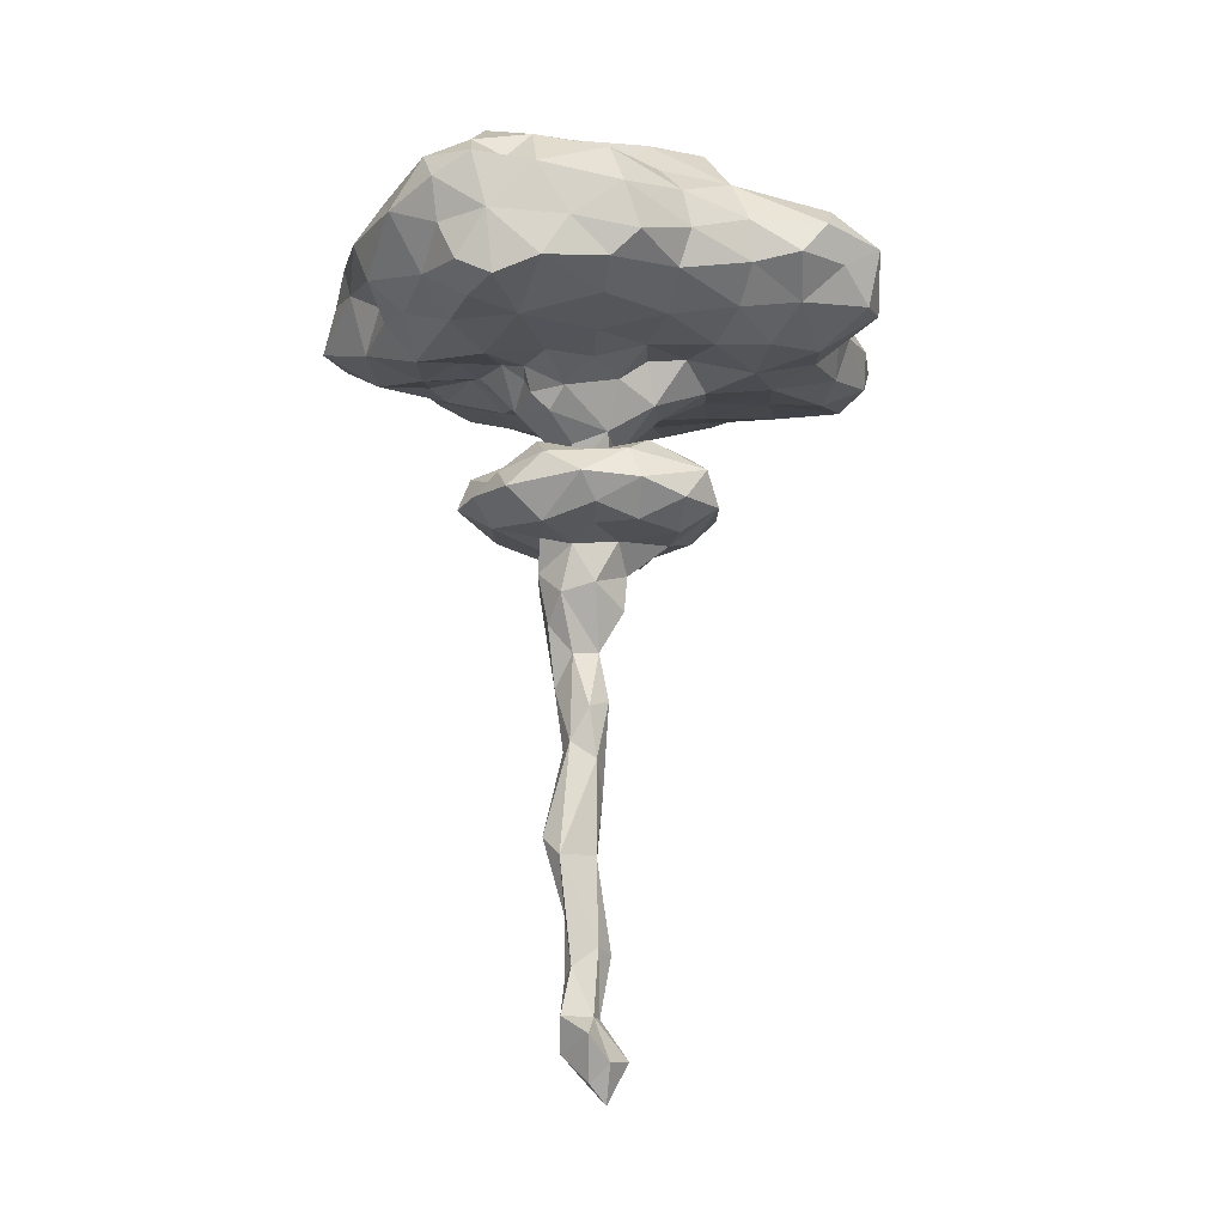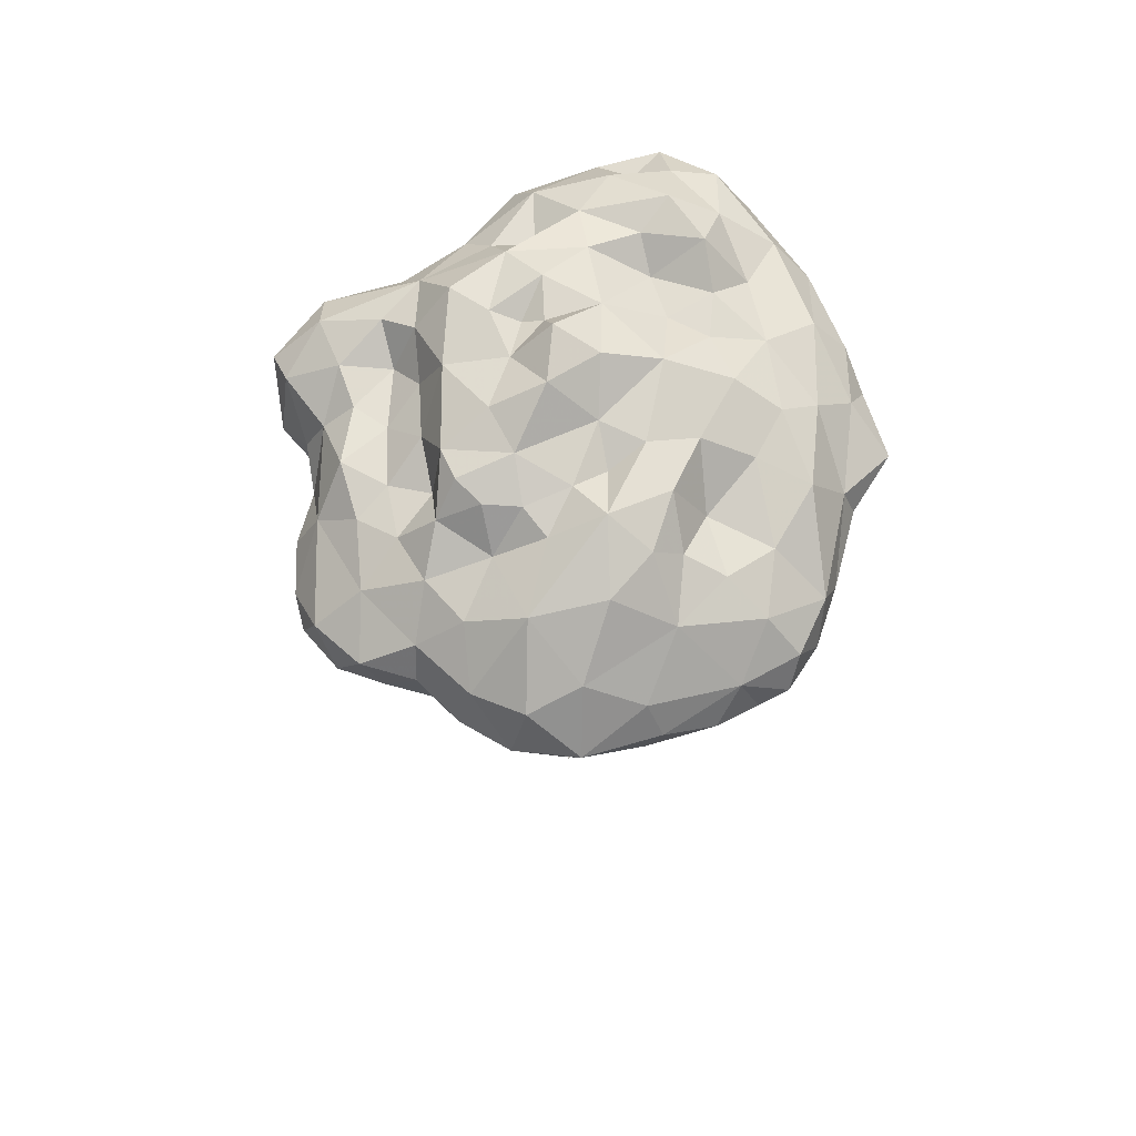
<metadata>
{"format":"obj","ext":"obj","renderer":"f3d","projection":"perspective","resolution":1024,"background":"white","views":[{"elev":-16.1,"azim":-153.6,"up":"+Y"},{"elev":68.5,"azim":17.5,"up":"+Y"}]}
</metadata>
<code>
v -0.2586 -2.595 7.539
v 3.274 -2.349 -5.908
v -5.824 -4.846 2.473
v -0.4865 -3.836 -7.299
v 0.1285 -23.28 1.237
v -2.377 -5.131 6.243
v -4.768 -5.151 -1.72
v -5.401 -4.414 5.838
v -3.111 -3.373 7.381
v -4.496 -3.584 6.722
v -3.762 -2.34 3.225
v -7.417 -4.808 0.5433
v -2.037 -5.613 -1.491
v -4.433 -5.409 5.972
v -5.033 -2.268 3.012
v -2.526 -4.278 7.397
v -1.799 -5.765 2.676
v -2.068 -1.967 5.392
v -7.834 -3.357 0.3824
v -5.397 -5.513 3.303
v -0.2564 -5.804 -5.171
v -3.81 -5.747 2.627
v -6.186 -5.015 -0.9889
v -1.031 -5.469 4.533
v 0.3352 -6.863 1.632
v -1.719 -3.565 7.295
v -3.744 -4.268 -5.352
v -1.742 -0.5505 -1.037
v -4.714 -1.896 -2.032
v -1.593 -0.188 -2.21
v -1.426 -1.051 -4.62
v -3.688 -0.5939 -1.425
v -3.956 -4.67 -3.612
v -6.639 -4.103 -2.011
v -3.33 -1.779 -3.421
v -2.721 -0.6911 -2.814
v -7.105 -3.19 -1.391
v -0.2089 -2.381 -7.603
v 0.5949 -5.565 -6.256
v 0.795 -2.927 -7.763
v -3.47 -3.08 -5.715
v -4.276 -2.391 1.775
v -7.256 -3.017 0.9853
v -6.413 -4.053 2.109
v -5.437 -4.321 -2.39
v -4.321 -1.481 -0.5765
v -4.347 -3.671 -3.683
v -7.206 -4.023 -0.559
v -5.423 -3.195 -2.507
v -6.845 -2.454 -0.4952
v -3.084 -2.249 4.466
v -1.968 -0.5691 3.276
v -1.673 -0.3107 0.02898
v -3.29 -1.758 2.013
v -3.561 -2.73 5.831
v -4.598 -5.772 4.258
v -1.205 -0.7215 3.649
v -1.887 -2.736 6.743
v 1.972 -4.476 7.809
v -0.6768 -1.558 4.507
v 3.714 -5.225 4.392
v 0.7635 -0.5436 0.8719
v -0.462 -3.772 7.907
v 0.9636 -3.479 8.303
v 0.3368 -14.64 0.7992
v -4.114 -5.946 0.8287
v -5.331 -5.478 2.034
v -5.875 -4.427 3.182
v -3.01 -5.429 4.325
v 0.994 -6.044 -2.558
v 4.027 -5.027 -4.586
v 1.769 -5.574 -5.104
v -1.541 -5.8 -3.379
v 5.204 -5.392 -3.585
v 1.738 -4.908 -6.568
v 0.3184 -1.573 -6.686
v 2.981 -1.95 -4.443
v 4.288 -3.272 -5.774
v -4.216 -2.517 4.216
v -1.365 -4.396 7.318
v -5.597 -5.26 4.926
v -4.912 -4.501 6.631
v -3.805 -4.519 7.299
v 5.028 -4.748 4.789
v 0.1799 -4.475 7.675
v -0.4387 -4.935 6.208
v 4.713 -5.504 -1.073
v 7.495 -3.679 -1.765
v 0.195 -0.9833 -4.449
v 4.327 -4.467 -4.345
v 2.249 -10.03 0.7325
v 0.8668 -8.378 -0.5826
v -0.3496 -10.22 2.07
v -0.8428 -10.34 1.171
v 0.8336 -21.3 0.6331
v 0.5093 -22.3 0.3916
v 0.3125 -24.28 -0.06878
v 0.2076 -22.65 -0.02212
v 1.008 -23.55 -0.291
v -0.266 -23.8 -0.04728
v -0.0214 -23.14 -0.75
v 0.2572 -23.91 1.649
v 0.2498 -22.66 0.4002
v 0.4714 -23.68 2.322
v 0.7981 -23.79 1.237
v 2.354 -7.624 0.909
v 3.692 -9.525 0.9399
v 3.142 -0.8089 0.4678
v 1.762 -0.7282 -4.617
v 0.5857 -0.7424 -5.52
v 3.742 -4.434 -5.911
v 3.044 -5.213 -5.257
v -0.03905 -0.3624 -1.993
v -0.8634 -0.7011 -3.532
v 0.3996 -5.011 -7.24
v -1.19 -0.2848 -1.11
v -0.8381 0.5356 -0.6821
v -0.5489 0.3315 0.6903
v 0.3873 0.1158 -0.5072
v -1.741 -0.2444 1.449
v -0.8075 -0.3125 2.355
v 1.085 -8.137 0.8194
v 0.9736 -7.708 0.9084
v -0.1472 -7.719 0.6041
v 1.074 -8.079 -0.06809
v 0.02093 -8.259 -0.8984
v -0.1669 -9.424 3.564
v -1.756 -10.1 1.73
v -2.694 -8.775 1.02
v 0.2648 -10.2 2.845
v 1.683 -6.178 -0.2068
v 1.406 -7.508 -0.2842
v 1.79 -8.197 -0.9263
v 2.587 -9.948 2.188
v 2.688 -7.858 -0.3945
v 1.355 -10.48 0.6296
v 3.871 -9.1 -0.934
v -2.367 -10.41 -0.2649
v 0.4161 -10.51 -0.9249
v 0.5024 -10.32 -2.434
v 1.194 -9.463 -3.095
v 1.741 -10.31 -0.2149
v 0.4828 -7.705 -0.7977
v 0.08326 -6.528 -2.018
v -0.4562 -7.442 -0.5813
v -0.2494 -8.614 0.1042
v -2.914 -9.753 -1.022
v -1.019 -6.222 -1.046
v -1.022 -6.606 1.355
v -1.541 -6.709 0.02682
v -1.556 -5.634 -0.469
v -2.483 -5.579 -0.000575
v -2.48 -6.099 1.242
v -3.701 -5.677 -0.8589
v 2.015 -6.694 -1.174
v 2.945 -5.659 -2.669
v 3.429 -6.007 -3.964
v 0.6415 -7.079 -1.807
v 1.38 -6.107 -1.819
v -0.01386 -6.014 -3.272
v 1.073 -6.576 -2.049
v 1.645 -5.919 -3.512
v -0.8682 -5.981 -2.216
v 1.647 -6.604 0.7242
v 1.103 -6.361 1.541
v 2.559 -5.763 0.4322
v 0.8455 -18.59 -0.6948
v 0.727 -21.38 -0.2454
v 0.7444 -22.67 -0.7953
v -5.298 -2.023 -0.7997
v -4.119 -2.629 -3.732
v -2.536 -0.3402 -1.006
v -3.807 -1.869 0.6543
v -5.935 -3.072 1.917
v -3.189 -0.6097 0.572
v -5.965 -2.393 0.5316
v -5.295 -3.305 4.223
v -5.267 -2.461 1.445
v -4.677 -2.518 0.1749
v -2.193 -1.332 4.118
v -2.543 -0.6852 2.623
v -2.624 -2.097 3.198
v -0.6153 -2.227 -6.616
v 1.813 -1.61 -5.899
v 0.7196 -1.457 -3.602
v 1.446 -1.272 -2.569
v 2.327 -1.183 -3.5
v 1.389 -2.052 -7.207
v 2.306 -3.378 -7.297
v -1.079 -1.447 -6.034
v -1.633 -2.646 -6.858
v -2.798 -1.796 -5.192
v -2.288 -3.998 -6.332
v -2.288 -1.674 -3.724
v 0.8587 -4.001 -7.361
v -0.479 -5.445 -6.945
v -1.666 -5.061 -6.646
v -3.006 -4.93 -5.55
v -2.453 -5.482 -4.749
v -7.265 -4.631 1.659
v -5.059 -5.753 -0.4175
v -5.929 -5.692 0.7678
v -3.209 -5.415 -2.669
v -5.81 -4.314 4.58
v -0.3724 -23.71 0.8067
v 0.7713 -24.12 0.4813
v 0.0874 -24.81 0.4508
v 1.29 -10.26 -1.04
v 1.955 -11.36 0.1916
v 2.707 -9.252 -2.121
v 1.377 -9.858 2.812
v 2.935 -7.786 2.188
v 1.522 -8.509 3.174
v -0.03137 -7.759 1.619
v 3.621 -8.532 1.763
v 2.663 -9.446 3.194
v 3.531 -8.971 2.634
v 1.333 -7.613 2.149
v 0.03942 -8.412 0.6756
v -3.235 -9.72 0.2939
v -2.329 -9.407 2.146
v -0.789 -8.119 -0.763
v 0.2613 -8.574 -2.807
v -0.465 -10.2 -1.408
v -0.5018 -10.32 -0.03904
v -1.863 -8.047 -1.023
v -1.741 -10.29 -1.391
v -1.264 -8.226 0.1305
v 1.099 -10.12 1.691
v 1.421 -12.43 -0.3266
v 3.958 -8.745 0.331
v 0.8103 -11.72 -0.7804
v 1.139 -15.8 0.03469
v 0.9021 -15.36 0.5804
v 0.03386 -14.47 0.4759
v 3.359 -8.284 2.964
v -0.5569 -8.348 0.8274
v -1.359 -8.255 1.439
v 2.49 -8.736 -1.621
v 1.782 -8.801 -2.468
v 0.9775 -7.865 -1.792
v -0.9627 -9.953 -2.27
v -0.8521 -9.285 -2.889
v -0.5549 -8.321 -1.62
v -2.171 -9.415 -2.065
v -1.623 -10.41 0.6873
v -2.449 -8.287 0.1964
v -3.249 -8.897 -0.4484
v -1.762 -8.565 -2.006
v -0.1041 -7.802 3.013
v -1.336 -8.822 2.573
v 1.773 -8.345 0.09333
v 3.335 -8.035 0.7875
v 2.533 -9.94 -1.423
v 3.653 -8.169 -0.613
v -0.354 -11.05 0.7683
v 1.579 -11.09 -0.6119
v 0.1003 -16.08 -0.08329
v 0.2382 -14.71 -0.2373
v 0.8182 -13.2 -0.06955
v 0.3035 -13.14 0.432
v 0.2588 -17.01 0.5655
v 0.097 -11.87 1.287
v -0.3305 -12.03 0.65
v 1.154 -12.04 1.163
v 1.335 -13.14 0.6192
v 1.458 -14.07 0.1527
v 0.4701 -10.51 0.9253
v 0.9262 -16.71 0.3461
v 1.422 -17.27 0.1814
v 1.442 -18.08 -0.4976
v 0.9731 -20.11 -0.1396
v 0.1894 -18.56 0.07608
v 1.063 -21.68 0.04084
v 0.09269 -21.02 0.7373
v 0.1351 -20.9 0.09365
v 0.8873 -22.91 0.6107
v 0.4917 -23.37 1.175
v 1.086 -19.49 0.3805
v 0.7741 -15.6 -0.2918
v 0.6368 -19.57 0.787
v -0.03242 -11.46 -0.4536
v 0.3199 -5.909 2.665
v 0.7788 -5.332 4.804
v 2.935 -0.5904 2.027
v 1.32 -4.983 6.571
v 0.4836 -0.9102 3.914
v 3.749 -2.577 6.585
v 6.174 -4.213 5.245
v 7.121 -4.029 3.461
v 4.488 -1.484 0.2515
v 2.081 -5.662 1.647
v 2.248 -1.919 6.79
v 2.609 -3.262 8.038
v -0.8525 -1.865 6.132
v 1.169 -2.332 7.715
v 7.146 -3.841 1.934
v 3.926 -1.673 4.826
v 4.67 -1.765 3.254
v 2.405 -5.469 3.339
v 1.324 -0.8744 1.914
v 0.6818 -0.6673 2.6
v 2.324 -0.8464 4.965
v 5.375 -3.775 6.181
v 6.556 -4.433 2.267
v 5.382 -4.806 1.031
v -0.2716 -0.7001 3.433
v 0.6275 -1.1 5.864
v 5.838 -2.255 3.785
v 2.929 -0.6709 3.615
v 3.892 -4.205 7.028
v 2.176 -5.495 5.351
v 6.796 -3.114 4.11
v 6.765 -3.883 4.765
v 3.572 -1.332 3.194
v 3.68 -5.622 1.259
v 1.702 -0.2133 3.208
v 6.995 -2.978 2.61
v 5.68 -2.991 5.31
v 6.319 -4.531 3.974
v 5.045 -4.58 5.957
v 7.047 -3.921 -0.1739
v 3.771 -1.836 1.91
v 5.943 -1.908 0.3376
v 5.527 -1.992 2.15
v 3.326 -5.041 6.198
v 4.262 -3.364 6.9
v 5.189 -4.682 3.165
v 2.592 -1.094 -2.284
v 5.502 -2.092 -1.797
v 2.927 -5.67 -1.455
v 6.449 -3.612 -3.171
v 1.99 -0.5334 1.064
v 2.687 -6.08 -0.5415
v 6.717 -3.121 -0.1948
v 6.057 -5.396 -1.529
v 4.831 -2.158 -3.954
v 3.699 -5.276 -0.5718
v 3.477 -0.9805 -1.337
v 5.721 -2.984 -3.966
v 6.248 -2.857 -2.479
v 5.312 -3.911 -4.254
v 4.742 -5.573 -0.1169
v 4.743 -1.477 -1.134
v 7 -4.801 -2.892
v 1.782 -0.3497 -1.021
v 6.605 -4.382 0.2085
v 3.882 -1.537 -2.827
v 7.144 -4.772 -1.453
v 4.255 -5.778 -2.199
v 1.944 -5.673 -2.042
v 4.033 -5.074 2.743
f 165 25 123
f 111 71 112
f 18 58 295
f 191 38 4
f 81 56 14
f 37 19 50
f 183 191 190
f 98 101 100
f 19 37 48
f 174 44 68
f 89 110 31
f 182 180 181
f 70 144 160
f 228 247 238
f 8 177 204
f 81 204 68
f 10 82 83
f 51 79 55
f 56 69 14
f 24 6 69
f 203 7 33
f 165 283 25
f 200 12 202
f 203 13 154
f 154 201 7
f 9 58 55
f 7 23 45
f 17 283 24
f 26 16 80
f 203 154 7
f 9 16 26
f 6 16 83
f 8 10 177
f 16 9 83
f 202 201 66
f 33 7 45
f 203 73 13
f 7 201 23
f 148 144 145
f 148 145 150
f 143 125 92
f 34 23 48
f 67 22 20
f 66 201 154
f 177 68 204
f 20 56 81
f 26 80 63
f 128 127 221
f 122 123 124
f 243 223 141
f 193 191 4
f 190 31 110
f 36 30 114
f 172 30 36
f 41 171 192
f 199 33 198
f 32 172 36
f 192 31 190
f 35 192 171
f 194 36 31
f 176 179 170
f 193 4 197
f 114 89 31
f 36 114 31
f 23 34 45
f 30 172 28
f 47 171 41
f 47 33 45
f 33 27 198
f 191 183 38
f 39 72 21
f 4 40 195
f 38 188 40
f 41 191 193
f 184 188 76
f 44 43 200
f 43 176 50
f 47 45 49
f 45 34 49
f 34 48 37
f 174 176 43
f 29 49 37
f 49 34 37
f 43 19 200
f 52 181 180
f 53 175 120
f 121 181 52
f 180 182 51
f 58 9 26
f 173 54 175
f 181 121 120
f 14 8 81
f 51 182 11
f 181 120 175
f 83 9 10
f 54 173 42
f 11 15 79
f 60 180 18
f 51 18 180
f 60 57 180
f 57 52 180
f 10 8 82
f 10 55 177
f 1 58 26
f 286 59 85
f 121 52 57
f 16 6 80
f 295 60 18
f 302 62 121
f 57 307 121
f 307 302 121
f 65 235 262
f 269 262 281
f 269 281 279
f 261 266 265
f 260 280 259
f 44 3 68
f 12 200 19
f 20 3 67
f 23 12 48
f 12 19 48
f 37 50 29
f 200 3 44
f 17 24 69
f 20 68 3
f 68 20 81
f 283 165 292
f 284 24 283
f 80 6 86
f 56 22 69
f 149 25 283
f 124 25 149
f 300 292 316
f 334 331 338
f 71 74 157
f 155 161 159
f 13 73 163
f 160 73 21
f 21 199 197
f 203 33 199
f 306 336 347
f 90 74 71
f 342 111 78
f 90 111 342
f 340 342 78
f 341 335 88
f 111 112 75
f 75 195 189
f 189 188 2
f 2 188 184
f 2 77 337
f 337 78 2
f 340 78 337
f 195 40 189
f 82 14 83
f 8 14 82
f 6 24 86
f 177 55 79
f 58 18 55
f 18 51 55
f 56 20 22
f 9 55 10
f 81 8 204
f 14 6 83
f 6 14 69
f 85 86 286
f 295 58 1
f 59 326 311
f 59 286 326
f 80 86 85
f 85 63 80
f 305 320 328
f 74 90 342
f 345 74 342
f 297 335 318
f 345 342 332
f 77 2 184
f 145 158 143
f 231 253 215
f 136 91 229
f 164 123 132
f 127 250 251
f 219 122 124
f 216 213 127
f 128 221 220
f 276 168 98
f 103 5 278
f 206 97 99
f 5 102 104
f 207 100 97
f 103 205 5
f 277 99 274
f 277 206 99
f 5 205 102
f 169 101 98
f 100 207 205
f 278 104 105
f 104 102 105
f 5 104 278
f 123 25 124
f 223 244 241
f 137 255 231
f 351 156 331
f 283 292 300
f 116 117 113
f 110 109 184
f 185 113 186
f 111 90 71
f 187 109 185
f 109 89 185
f 186 113 346
f 2 78 189
f 186 187 185
f 189 78 111
f 30 113 114
f 113 30 116
f 28 116 30
f 185 114 113
f 89 109 110
f 298 315 310
f 113 117 119
f 113 119 346
f 117 118 119
f 118 117 53
f 62 118 121
f 118 120 121
f 303 308 293
f 85 64 63
f 64 1 63
f 63 1 26
f 292 164 166
f 283 17 149
f 124 149 150
f 252 125 122
f 219 214 122
f 125 123 122
f 135 106 253
f 237 146 228
f 252 133 92
f 237 219 146
f 145 126 146
f 239 137 210
f 147 220 248
f 214 219 237
f 127 93 130
f 248 249 245
f 129 248 220
f 131 132 155
f 161 155 158
f 132 131 164
f 143 158 132
f 125 252 92
f 155 132 158
f 132 123 125
f 135 239 133
f 125 143 132
f 212 215 253
f 241 92 133
f 106 122 218
f 236 216 217
f 216 134 217
f 138 227 225
f 139 140 208
f 240 141 223
f 241 239 240
f 142 136 209
f 243 141 140
f 91 142 254
f 254 142 208
f 135 252 106
f 92 241 126
f 13 163 148
f 145 144 158
f 144 148 163
f 228 146 222
f 127 128 93
f 242 224 227
f 127 251 221
f 220 246 128
f 260 267 280
f 267 230 209
f 151 148 150
f 151 152 13
f 152 151 150
f 149 153 150
f 153 152 150
f 152 154 13
f 149 17 153
f 22 17 69
f 153 22 66
f 153 17 22
f 151 13 148
f 66 152 153
f 152 66 154
f 351 155 159
f 334 131 155
f 162 156 351
f 162 157 156
f 74 350 157
f 350 156 157
f 157 112 71
f 157 72 112
f 162 72 157
f 350 87 338
f 161 158 144
f 144 70 161
f 70 159 161
f 70 351 159
f 144 163 160
f 351 70 162
f 162 70 160
f 163 73 160
f 162 160 21
f 162 21 72
f 164 165 123
f 164 292 165
f 166 164 131
f 271 233 270
f 280 233 271
f 274 168 272
f 168 167 272
f 274 169 168
f 169 274 99
f 98 168 169
f 46 32 29
f 32 36 29
f 171 49 29
f 35 171 29
f 47 49 171
f 194 35 36
f 35 29 36
f 173 175 46
f 175 32 46
f 173 46 179
f 179 42 173
f 29 170 46
f 175 53 172
f 174 177 15
f 42 178 15
f 178 174 15
f 170 50 176
f 15 11 42
f 11 54 42
f 15 177 79
f 54 11 182
f 170 179 46
f 179 176 178
f 176 174 178
f 50 170 29
f 177 174 68
f 42 179 178
f 79 51 11
f 181 54 182
f 175 54 181
f 31 192 194
f 89 114 185
f 187 77 109
f 187 186 329
f 118 62 119
f 118 53 120
f 28 172 53
f 172 32 175
f 53 117 116
f 28 53 116
f 76 190 110
f 184 76 110
f 38 40 4
f 188 38 76
f 38 183 76
f 40 188 189
f 76 183 190
f 109 77 184
f 190 191 192
f 191 41 192
f 35 194 192
f 111 75 189
f 115 196 4
f 196 197 4
f 197 196 21
f 115 39 196
f 39 21 196
f 39 115 75
f 72 39 75
f 4 195 115
f 195 75 115
f 75 112 72
f 198 193 197
f 199 198 197
f 199 21 73
f 47 27 33
f 193 27 41
f 27 47 41
f 198 27 193
f 203 199 73
f 67 66 22
f 202 66 67
f 12 23 202
f 201 202 23
f 43 44 174
f 50 19 43
f 3 200 67
f 200 202 67
f 205 103 98
f 205 207 102
f 207 206 105
f 277 96 278
f 275 96 95
f 96 277 95
f 206 207 97
f 97 100 101
f 97 101 99
f 98 100 205
f 105 206 277
f 207 105 102
f 101 169 99
f 208 140 254
f 209 230 257
f 265 266 209
f 218 122 214
f 137 231 107
f 213 218 250
f 134 229 91
f 134 211 229
f 137 107 254
f 134 216 211
f 217 215 236
f 212 106 218
f 122 106 252
f 127 130 211
f 130 93 229
f 211 130 229
f 221 129 220
f 150 145 124
f 249 226 244
f 145 92 126
f 143 92 145
f 244 223 249
f 210 141 240
f 227 224 225
f 147 248 245
f 248 129 247
f 138 147 227
f 147 245 227
f 247 129 238
f 224 139 225
f 251 129 221
f 261 265 263
f 93 128 94
f 261 263 264
f 268 94 256
f 232 230 260
f 230 267 260
f 266 267 209
f 91 136 142
f 282 139 232
f 234 267 266
f 233 280 267
f 65 234 266
f 269 233 234
f 267 234 233
f 245 243 242
f 213 212 218
f 215 212 236
f 127 213 250
f 229 93 268
f 228 222 226
f 220 147 138
f 222 146 126
f 126 244 222
f 222 244 226
f 241 244 126
f 241 240 223
f 239 241 133
f 252 135 133
f 210 137 254
f 135 255 239
f 141 210 254
f 239 210 240
f 254 140 141
f 245 249 243
f 249 223 243
f 243 140 242
f 140 139 224
f 242 140 224
f 227 245 242
f 246 138 225
f 146 219 145
f 226 248 247
f 145 219 124
f 237 238 214
f 238 129 251
f 220 138 246
f 246 94 128
f 237 228 238
f 250 238 251
f 238 250 214
f 247 228 226
f 248 226 249
f 239 255 137
f 253 255 135
f 236 213 216
f 213 236 212
f 214 250 218
f 107 215 217
f 217 134 107
f 91 107 134
f 107 231 215
f 211 216 127
f 212 253 106
f 107 91 254
f 253 231 255
f 246 256 94
f 225 256 246
f 225 282 256
f 268 256 263
f 93 94 268
f 136 265 209
f 257 142 209
f 232 257 230
f 208 142 257
f 139 257 232
f 257 139 208
f 225 139 282
f 259 235 261
f 235 259 258
f 259 280 258
f 262 258 273
f 261 260 259
f 261 232 260
f 282 232 261
f 256 282 264
f 282 261 264
f 262 269 234
f 65 262 234
f 258 262 235
f 261 235 65
f 266 261 65
f 264 263 256
f 265 268 263
f 136 268 265
f 136 229 268
f 280 271 167
f 279 270 269
f 233 269 270
f 167 258 280
f 271 272 167
f 279 272 271
f 273 167 276
f 279 274 272
f 279 95 274
f 262 273 281
f 275 95 281
f 167 168 276
f 276 275 273
f 275 281 273
f 105 277 278
f 277 274 95
f 103 278 96
f 98 103 276
f 103 96 275
f 276 103 275
f 281 95 279
f 167 273 258
f 279 271 270
f 295 1 308
f 86 24 284
f 1 64 296
f 317 287 308
f 85 59 64
f 60 295 308
f 108 323 291
f 293 288 298
f 286 86 284
f 297 347 322
f 328 306 305
f 314 289 320
f 300 352 61
f 317 308 303
f 305 347 297
f 290 305 297
f 1 296 308
f 285 333 317
f 299 323 315
f 61 84 326
f 291 323 325
f 326 286 312
f 317 303 310
f 335 324 318
f 326 84 321
f 314 320 290
f 322 335 297
f 317 302 287
f 64 294 296
f 292 166 316
f 289 84 320
f 304 321 289
f 305 306 347
f 298 319 309
f 303 293 298
f 316 306 352
f 318 324 325
f 294 311 327
f 301 333 62
f 108 285 323
f 324 291 325
f 330 344 324
f 60 307 57
f 311 326 321
f 319 298 288
f 307 287 302
f 60 287 307
f 290 320 305
f 312 61 326
f 59 294 64
f 287 60 308
f 338 316 166
f 319 289 314
f 327 319 288
f 306 328 352
f 296 294 293
f 294 288 293
f 333 301 317
f 325 323 299
f 311 294 59
f 283 300 284
f 319 313 309
f 84 328 320
f 302 317 301
f 296 293 308
f 301 62 302
f 312 286 284
f 327 288 294
f 304 311 321
f 315 285 310
f 285 317 310
f 303 298 310
f 344 291 324
f 319 327 304
f 327 311 304
f 61 328 84
f 284 300 312
f 335 322 88
f 299 315 298
f 328 61 352
f 352 300 316
f 309 299 298
f 300 61 312
f 285 315 323
f 346 339 329
f 119 62 346
f 348 339 344
f 348 187 329
f 291 339 108
f 77 187 348
f 186 346 329
f 346 62 333
f 337 77 348
f 338 87 343
f 346 108 339
f 338 166 334
f 341 330 335
f 131 334 166
f 336 345 349
f 348 329 339
f 331 350 338
f 336 350 74
f 348 344 330
f 340 341 332
f 341 88 332
f 349 347 336
f 334 155 331
f 342 340 332
f 349 345 88
f 337 348 330
f 347 349 322
f 349 88 322
f 333 108 346
f 335 330 324
f 336 306 343
f 336 74 345
f 350 336 87
f 330 341 337
f 88 345 332
f 344 339 291
f 108 333 285
f 155 351 331
f 343 316 338
f 343 87 336
f 341 340 337
f 350 331 156
f 318 325 309
f 289 321 84
f 309 325 299
f 319 304 289
f 318 290 297
f 290 318 313
f 318 309 313
f 343 306 316
f 313 319 314
f 313 314 290

</code>
